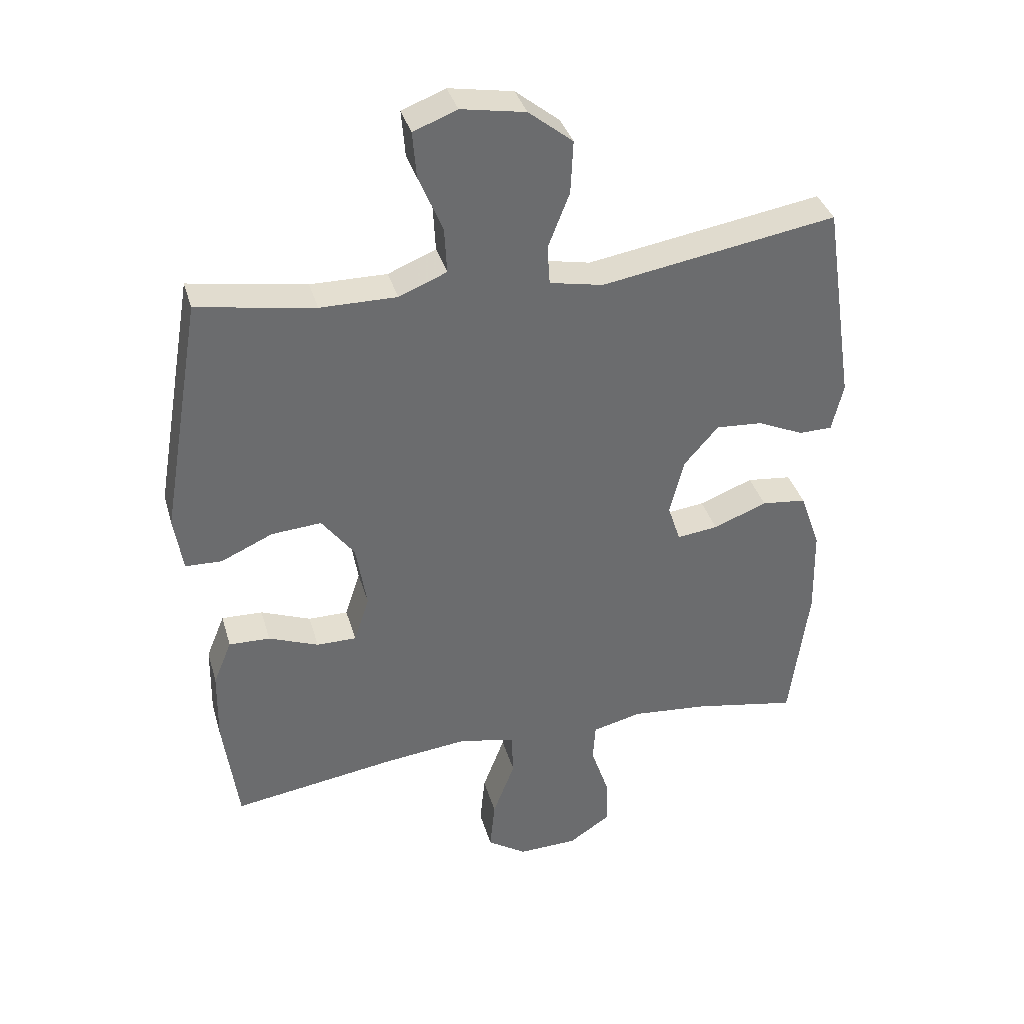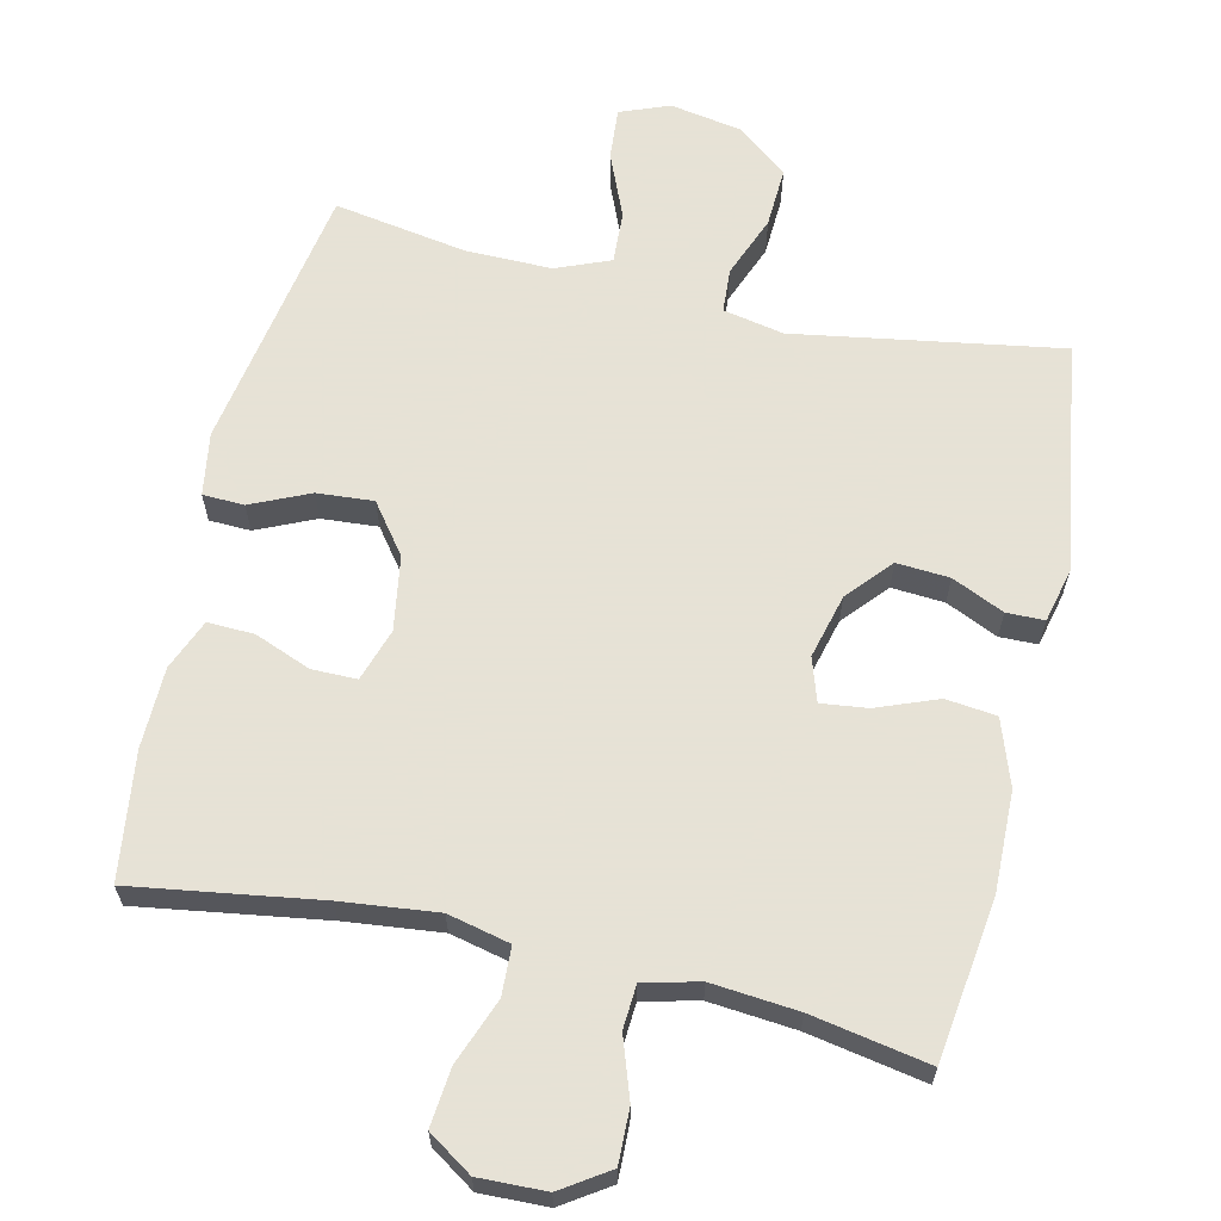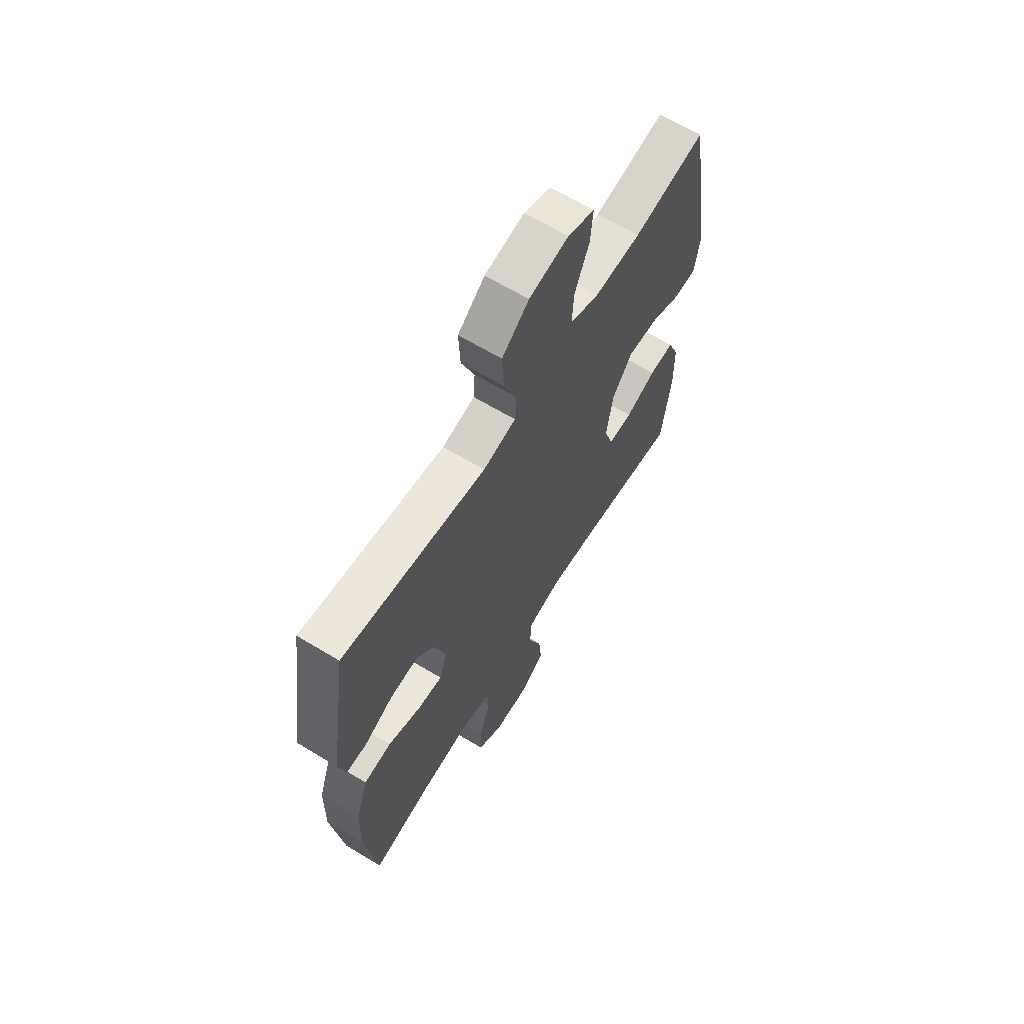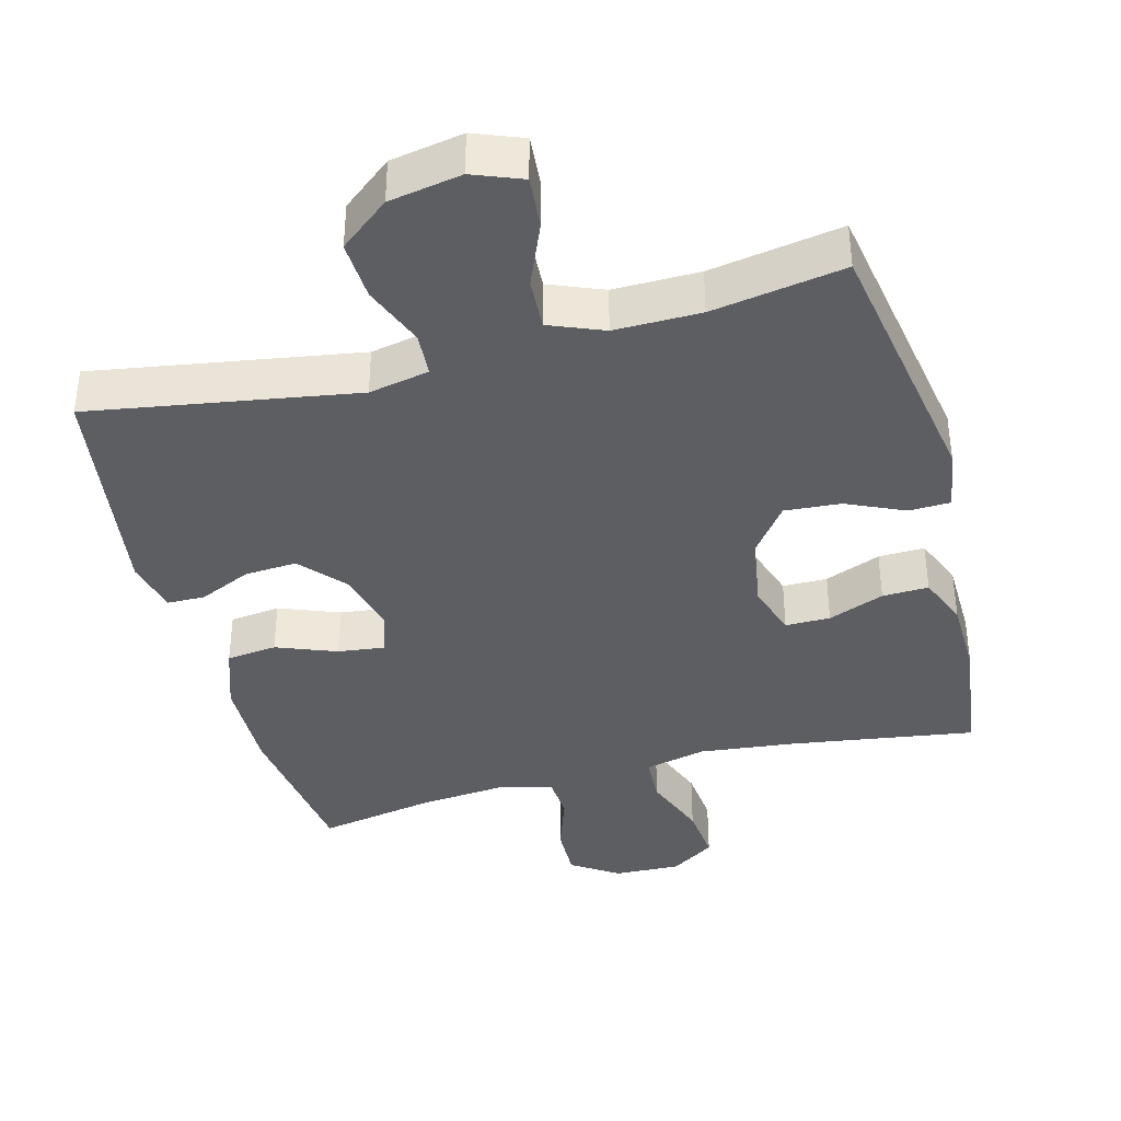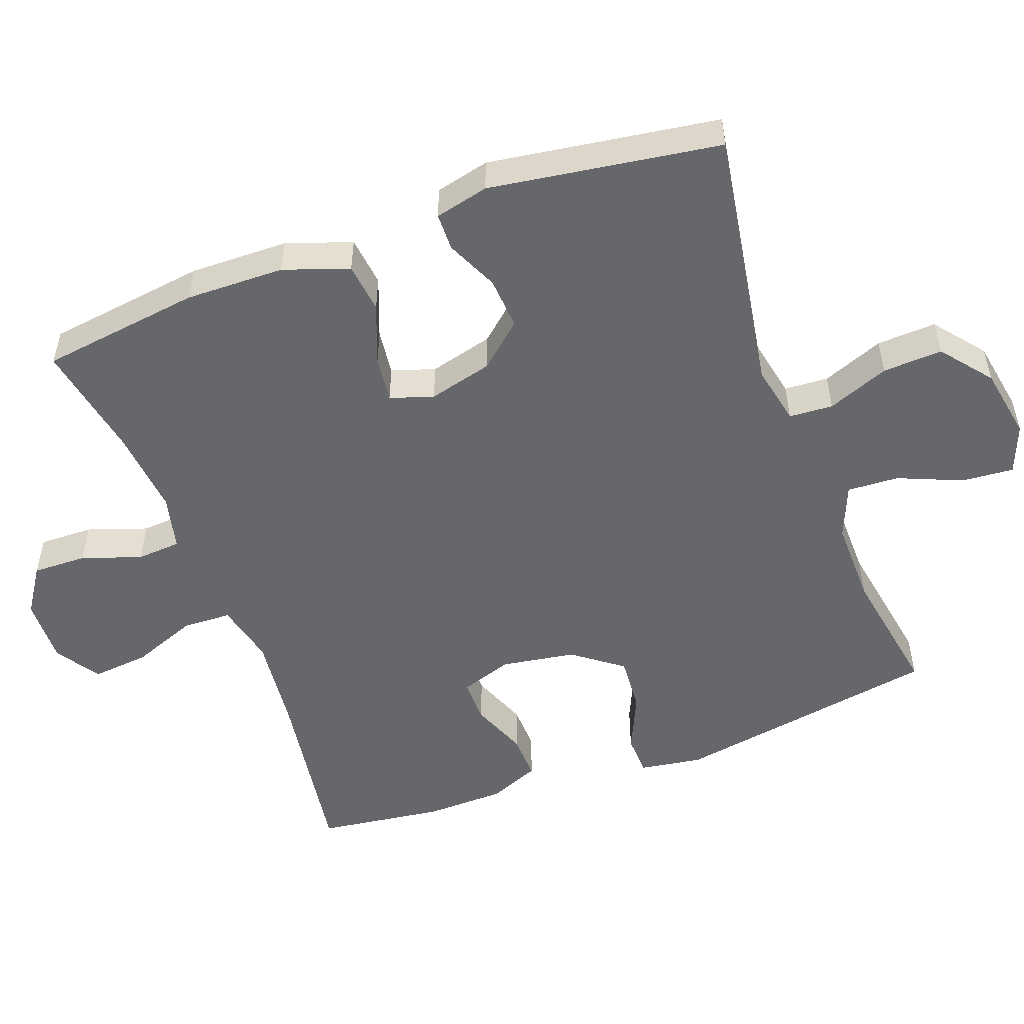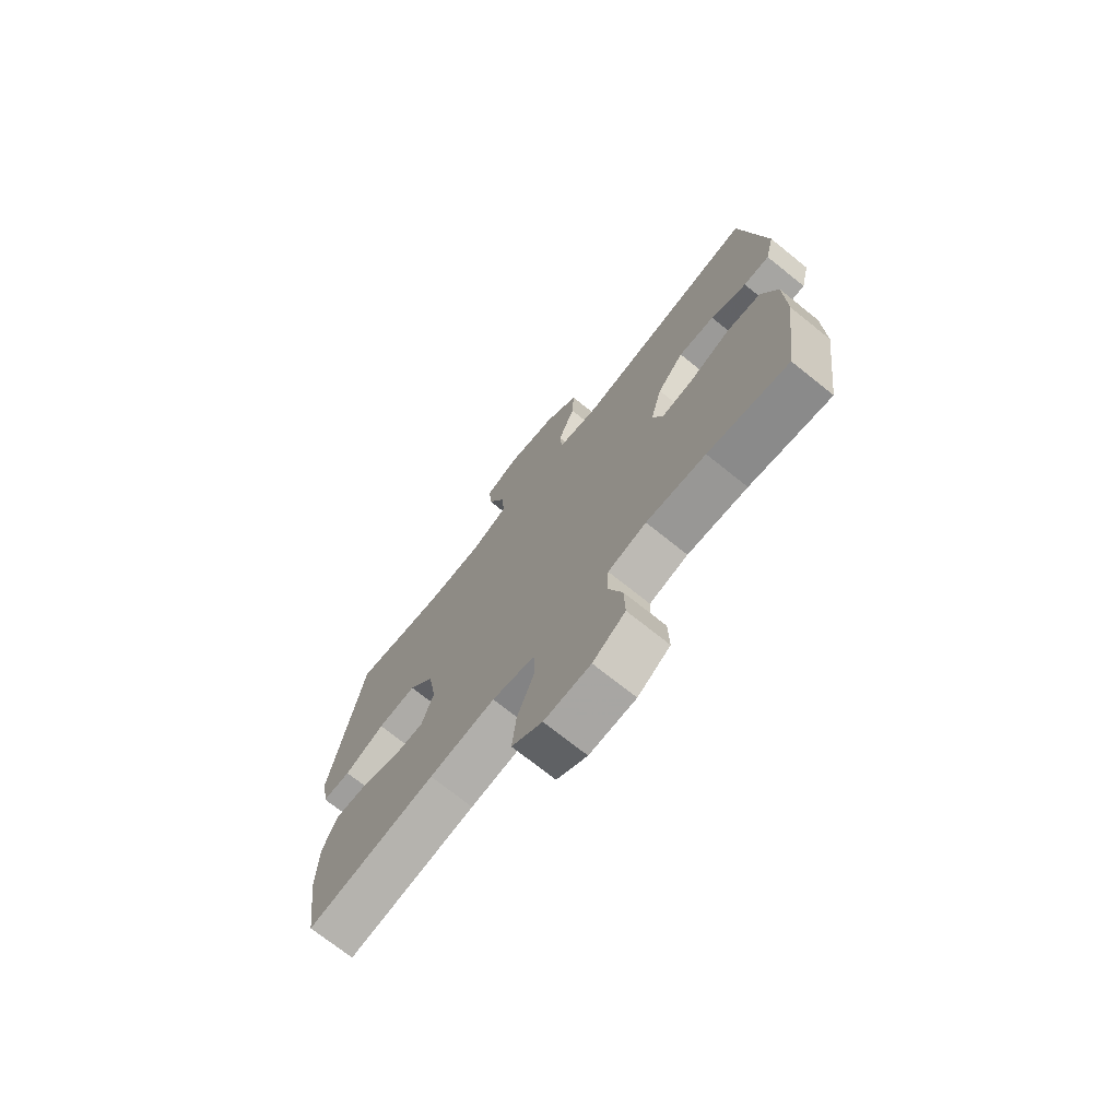
<metadata>
{"format":"obj","ext":"obj","renderer":"f3d","projection":"perspective","resolution":1024,"background":"white","views":[{"elev":36.6,"azim":164.5,"up":"+Z"},{"elev":63.8,"azim":-167.0,"up":"+Y"},{"elev":65.0,"azim":-58.7,"up":"+Z"},{"elev":-38.8,"azim":15.0,"up":"+Y"},{"elev":-52.2,"azim":-69.6,"up":"+Y"},{"elev":-72.7,"azim":-128.7,"up":"+Z"}]}
</metadata>
<code>
v -0.5 0.07 -0.5
v -0.53 0.07 -0.274
v -0.527 0.07 -0.135
v -0.495 0.07 -0.043
v -0.424 0.07 -0.035
v -0.339 0.07 -0.068
v -0.274 0.07 -0.076
v -0.254 0.07 -0.015
v -0.277 0.07 0.075
v -0.331 0.07 0.137
v -0.405 0.07 0.132
v -0.478 0.07 0.099
v -0.531 0.07 0.1
v -0.549 0.07 0.176
v -0.5 0.07 0.5
v -0.127 0.07 0.438
v -0.042 0.07 0.455
v -0.038 0.07 0.517
v -0.072 0.07 0.604
v -0.076 0.07 0.688
v -0.006 0.07 0.744
v 0.096 0.07 0.762
v 0.165 0.07 0.735
v 0.159 0.07 0.662
v 0.121 0.07 0.572
v 0.117 0.07 0.499
v 0.193 0.07 0.468
v 0.314 0.07 0.469
v 0.5 0.07 0.5
v 0.564 0.07 0.122
v 0.55 0.07 0.034
v 0.492 0.07 0.032
v 0.41 0.07 0.069
v 0.331 0.07 0.075
v 0.279 0.07 0.006
v 0.262 0.07 -0.098
v 0.286 0.07 -0.172
v 0.349 0.07 -0.172
v 0.428 0.07 -0.141
v 0.493 0.07 -0.139
v 0.522 0.07 -0.21
v 0.524 0.07 -0.323
v 0.5 0.07 -0.5
v 0.239 0.07 -0.46
v 0.105 0.07 -0.445
v 0.018 0.07 -0.465
v 0.015 0.07 -0.533
v 0.05 0.07 -0.625
v 0.058 0.07 -0.706
v -0.004 0.07 -0.747
v -0.098 0.07 -0.744
v -0.164 0.07 -0.7
v -0.162 0.07 -0.624
v -0.133 0.07 -0.54
v -0.137 0.07 -0.478
v -0.215 0.07 -0.459
v -0.336 0.07 -0.47
v -0.5 0 -0.5
v -0.53 0 -0.274
v -0.527 0 -0.135
v -0.495 0 -0.043
v -0.424 0 -0.035
v -0.339 0 -0.068
v -0.274 0 -0.076
v -0.254 0 -0.015
v -0.277 0 0.075
v -0.331 0 0.137
v -0.405 0 0.132
v -0.478 0 0.099
v -0.531 0 0.1
v -0.549 0 0.176
v -0.5 0 0.5
v -0.127 0 0.438
v -0.042 0 0.455
v -0.038 0 0.517
v -0.072 0 0.604
v -0.076 0 0.688
v -0.006 0 0.744
v 0.096 0 0.762
v 0.165 0 0.735
v 0.159 0 0.662
v 0.121 0 0.572
v 0.117 0 0.499
v 0.193 0 0.468
v 0.314 0 0.469
v 0.5 0 0.5
v 0.564 0 0.122
v 0.55 0 0.034
v 0.492 0 0.032
v 0.41 0 0.069
v 0.331 0 0.075
v 0.279 0 0.006
v 0.262 0 -0.098
v 0.286 0 -0.172
v 0.349 0 -0.172
v 0.428 0 -0.141
v 0.493 0 -0.139
v 0.522 0 -0.21
v 0.524 0 -0.323
v 0.5 0 -0.5
v 0.239 0 -0.46
v 0.105 0 -0.445
v 0.018 0 -0.465
v 0.015 0 -0.533
v 0.05 0 -0.625
v 0.058 0 -0.706
v -0.004 0 -0.747
v -0.098 0 -0.744
v -0.164 0 -0.7
v -0.162 0 -0.624
v -0.133 0 -0.54
v -0.137 0 -0.478
v -0.215 0 -0.459
v -0.336 0 -0.47
f 51 52 53 54
f 51 54 55
f 50 51 55
f 47 48 49 50
f 46 47 50 55
f 45 46 55 56
f 41 42 43 44
f 41 44 45
f 38 39 40 41
f 37 38 41 45
f 36 37 45 56
f 30 31 32 33
f 28 29 30 33
f 27 28 33 34
f 26 27 34 35
f 22 23 24 25
f 22 25 26
f 21 22 26
f 18 19 20 21
f 17 18 21 26
f 13 14 15 16
f 11 12 13 16
f 10 11 16 17
f 9 10 17 26
f 3 4 5 6
f 3 6 7
f 57 1 2 3
f 57 3 7
f 56 57 7 8
f 36 56 8
f 26 35 36
f 8 9 26 36
f 111 110 109 108
f 112 111 108
f 112 108 107
f 107 106 105 104
f 112 107 104 103
f 113 112 103 102
f 101 100 99 98
f 102 101 98
f 98 97 96 95
f 102 98 95 94
f 113 102 94 93
f 90 89 88 87
f 90 87 86 85
f 91 90 85 84
f 92 91 84 83
f 82 81 80 79
f 83 82 79
f 83 79 78
f 78 77 76 75
f 83 78 75 74
f 73 72 71 70
f 73 70 69 68
f 74 73 68 67
f 83 74 67 66
f 63 62 61 60
f 64 63 60
f 60 59 58 114
f 64 60 114
f 65 64 114 113
f 65 113 93
f 93 92 83
f 93 83 66 65
f 1 58 59 2
f 2 59 60 3
f 3 60 61 4
f 4 61 62 5
f 5 62 63 6
f 6 63 64 7
f 7 64 65 8
f 8 65 66 9
f 9 66 67 10
f 10 67 68 11
f 11 68 69 12
f 12 69 70 13
f 13 70 71 14
f 14 71 72 15
f 15 72 73 16
f 16 73 74 17
f 17 74 75 18
f 18 75 76 19
f 19 76 77 20
f 20 77 78 21
f 21 78 79 22
f 22 79 80 23
f 23 80 81 24
f 24 81 82 25
f 25 82 83 26
f 26 83 84 27
f 27 84 85 28
f 28 85 86 29
f 29 86 87 30
f 30 87 88 31
f 31 88 89 32
f 32 89 90 33
f 33 90 91 34
f 34 91 92 35
f 35 92 93 36
f 36 93 94 37
f 37 94 95 38
f 38 95 96 39
f 39 96 97 40
f 40 97 98 41
f 41 98 99 42
f 42 99 100 43
f 43 100 101 44
f 44 101 102 45
f 45 102 103 46
f 46 103 104 47
f 47 104 105 48
f 48 105 106 49
f 49 106 107 50
f 50 107 108 51
f 51 108 109 52
f 52 109 110 53
f 53 110 111 54
f 54 111 112 55
f 55 112 113 56
f 56 113 114 57
f 57 114 58 1

</code>
